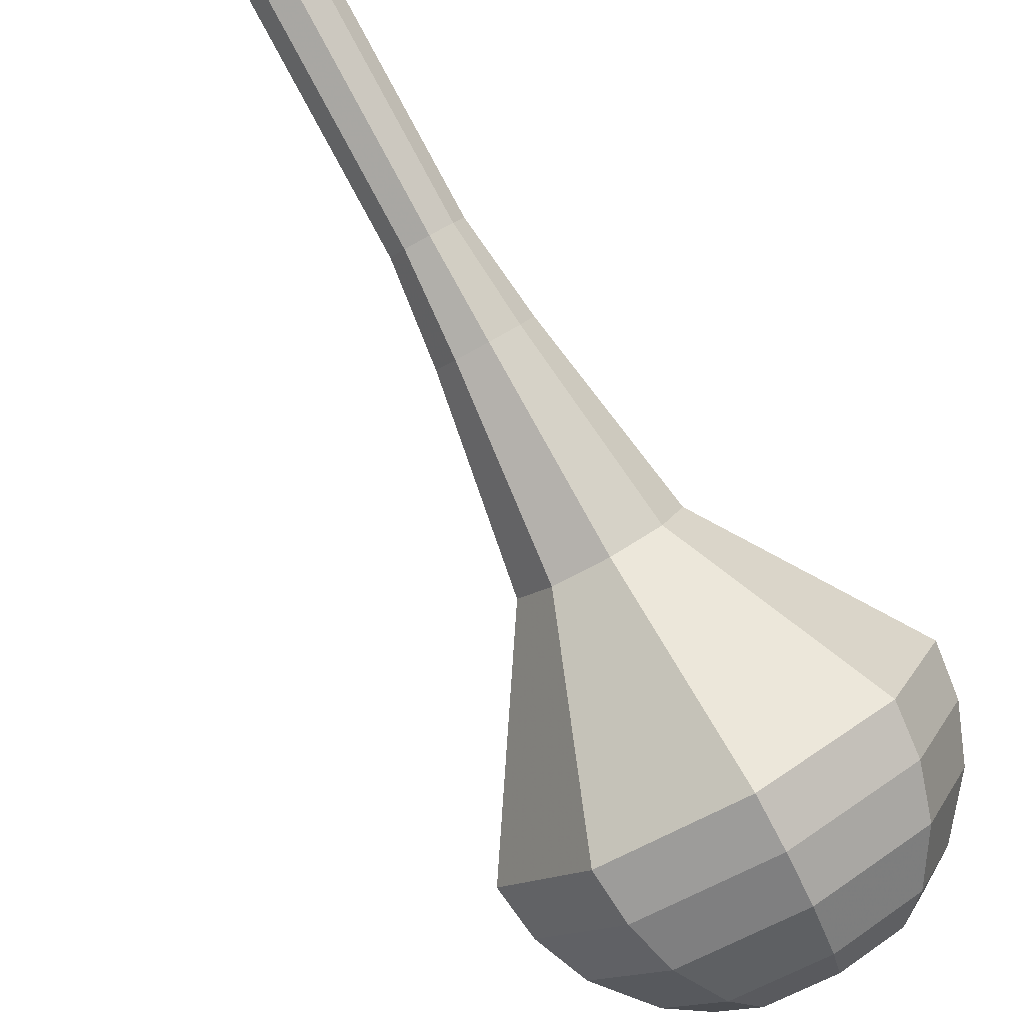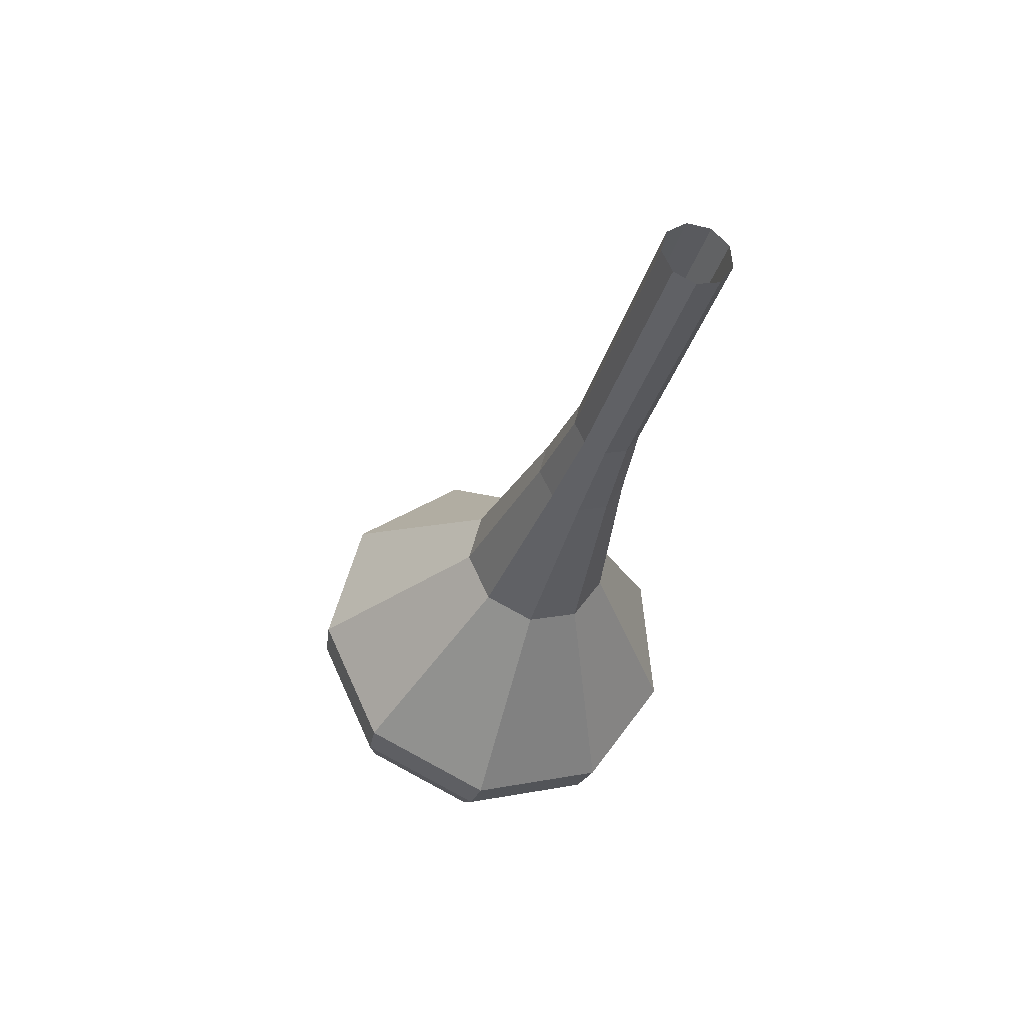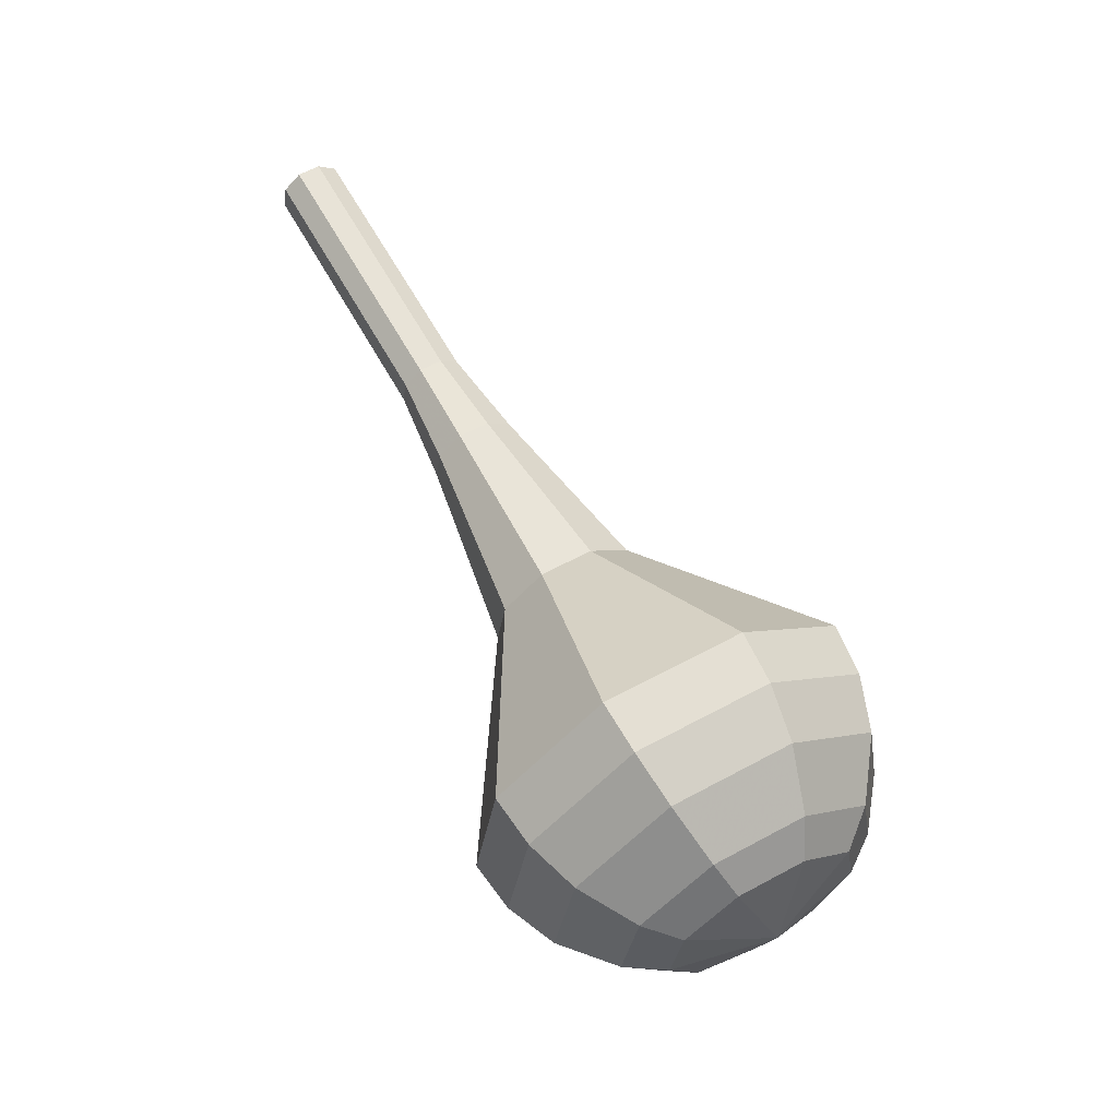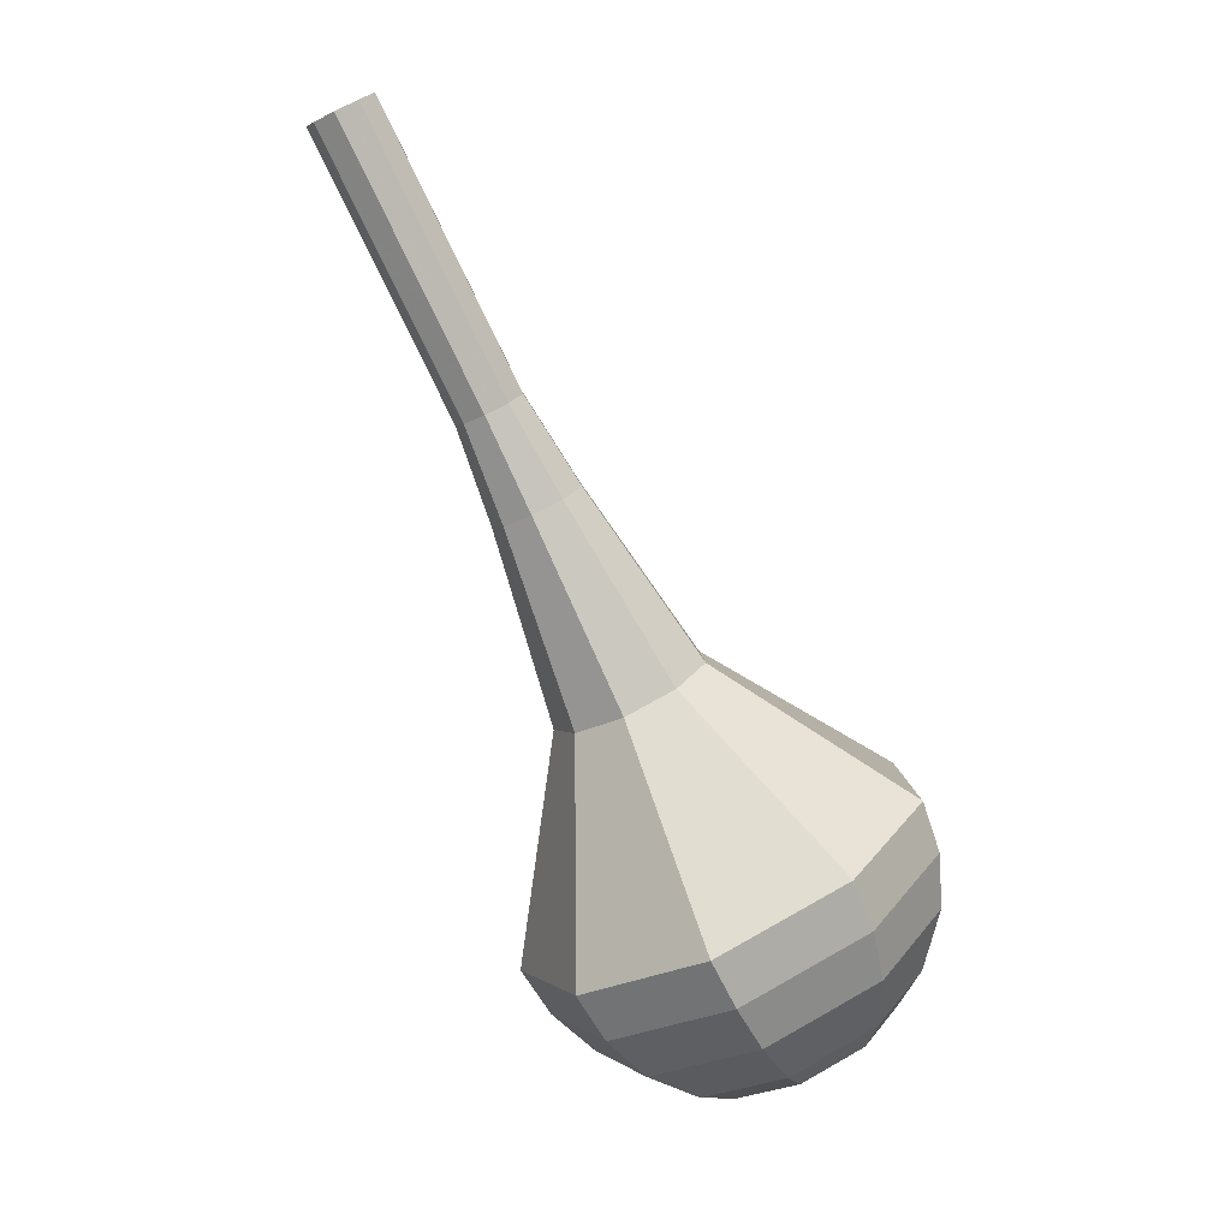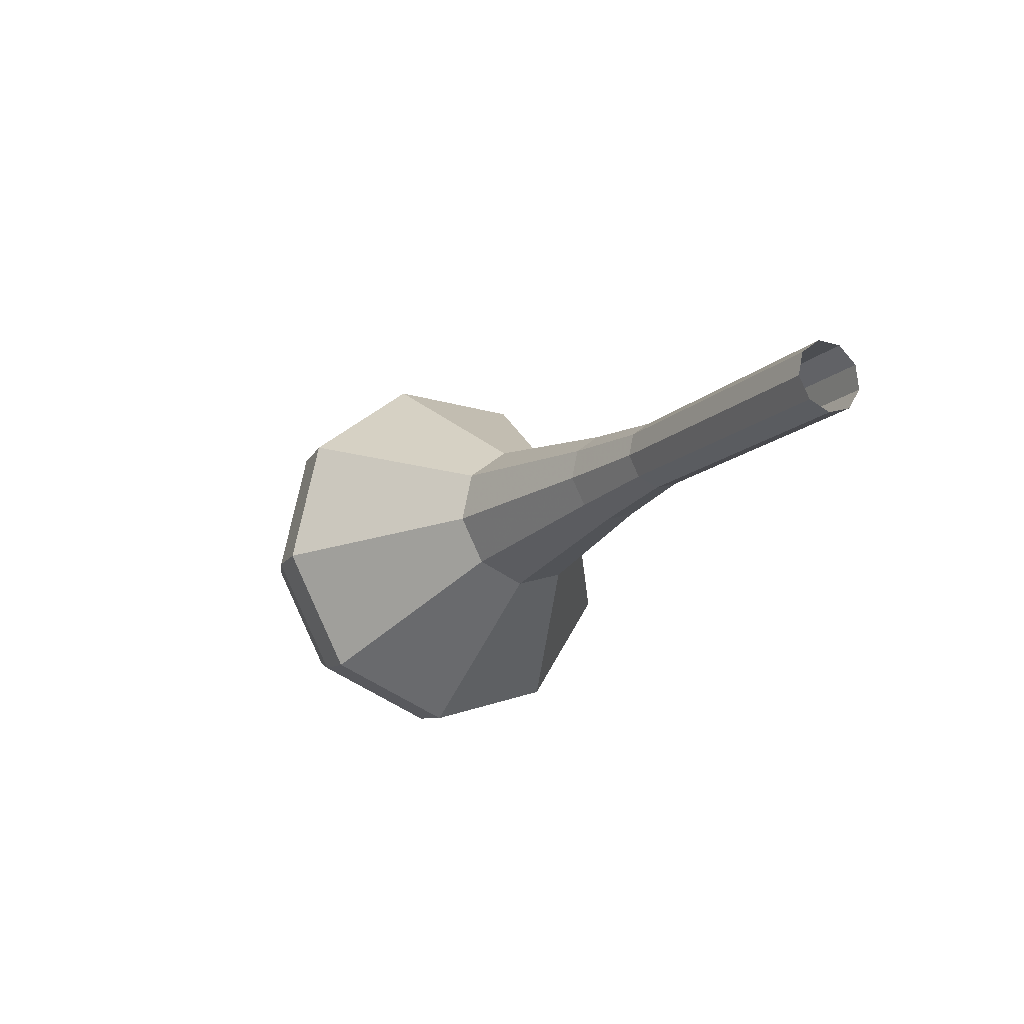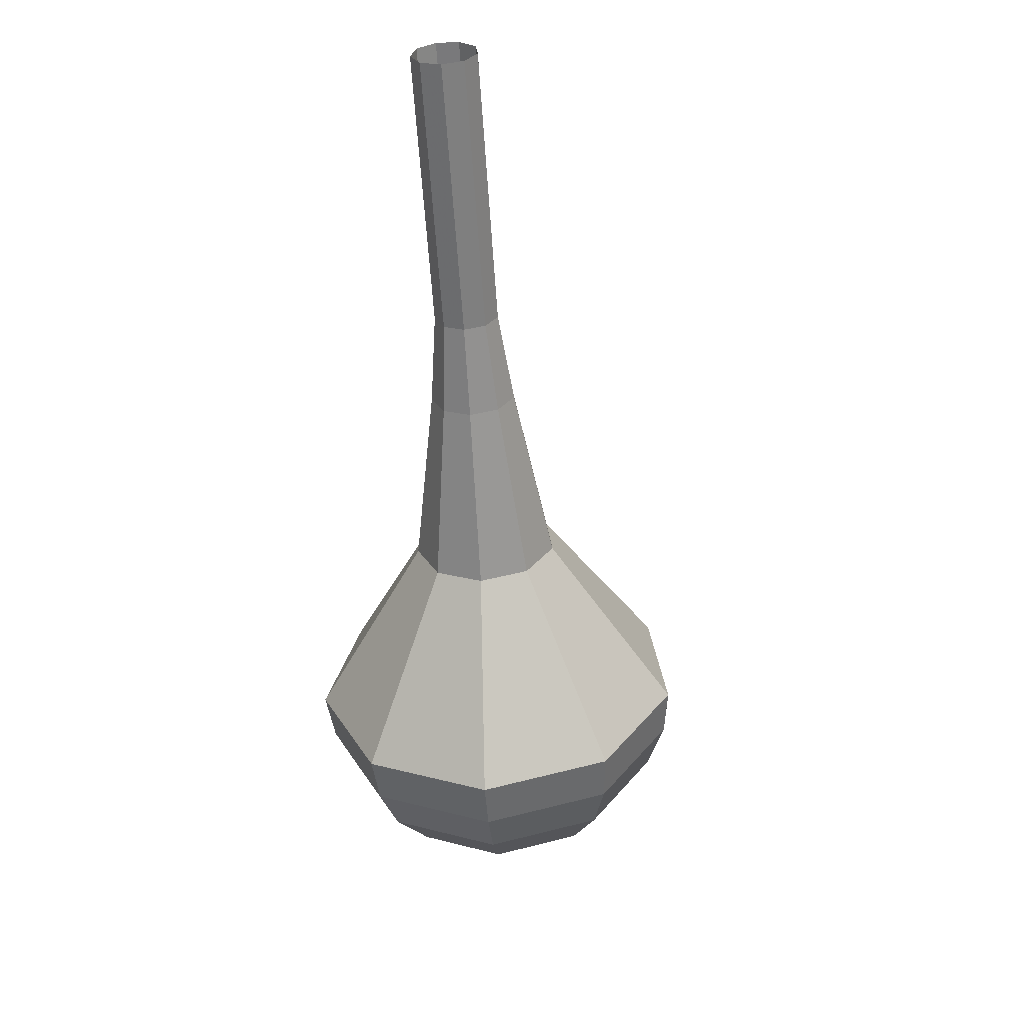
<metadata>
{"format":"obj","ext":"obj","renderer":"f3d","projection":"perspective","resolution":1024,"background":"white","views":[{"elev":61.3,"azim":137.7,"up":"+Y"},{"elev":32.1,"azim":167.3,"up":"+Z"},{"elev":-38.4,"azim":-91.7,"up":"+Z"},{"elev":-4.1,"azim":-105.3,"up":"+Z"},{"elev":64.1,"azim":125.3,"up":"+Z"},{"elev":61.6,"azim":8.4,"up":"+Z"}]}
</metadata>
<code>
g tube1
v 120.9 126.3 106.2
v 121 127 105.7
v 121.7 127.6 105.5
v 122.5 127.7 105.6
v 123.2 127.3 105.9
v 123.4 126.6 106.4
v 123 125.9 106.7
v 122.2 125.6 106.8
v 121.4 125.7 106.6
v 120.9 126.3 106.2
v 121.4 124.6 103.1
v 121.5 125.3 102.7
v 122.1 125.9 102.5
v 123 126 102.6
v 123.7 125.6 102.9
v 123.9 124.9 103.4
v 123.5 124.2 103.7
v 122.7 123.8 103.8
v 121.9 124 103.5
v 121.4 124.6 103.1
v 121.9 122.9 100.1
v 122 123.6 99.71
v 122.6 124.2 99.49
v 123.5 124.3 99.57
v 124.1 123.9 99.9
v 124.3 123.2 100.3
v 124 122.5 100.7
v 123.2 122.1 100.7
v 122.4 122.3 100.5
v 121.9 122.9 100.1
v 122.4 121.2 97.1
v 122.5 121.9 96.69
v 123.1 122.5 96.47
v 123.9 122.6 96.55
v 124.6 122.2 96.88
v 124.8 121.5 97.31
v 124.4 120.8 97.64
v 123.7 120.4 97.72
v 122.9 120.6 97.5
v 122.4 121.2 97.1
v 122.5 119.4 94.08
v 122.6 120.4 93.54
v 123.4 121.1 93.25
v 124.5 121.2 93.35
v 125.4 120.7 93.79
v 125.7 119.8 94.37
v 125.2 118.8 94.81
v 124.2 118.4 94.91
v 123.1 118.6 94.62
v 122.5 119.4 94.08
v 122.3 115.6 88.04
v 122.5 117.3 87.12
v 123.9 118.6 86.63
v 125.8 118.8 86.8
v 127.4 117.9 87.55
v 127.8 116.3 88.53
v 127 114.8 89.28
v 125.2 114 89.45
v 123.4 114.3 88.96
v 122.3 115.6 88.04
v 118.8 111 82
v 119.3 115.4 79.56
v 123 118.8 78.26
v 128.1 119.4 78.71
v 132.2 117 80.7
v 133.4 112.8 83.3
v 131.1 108.6 85.29
v 126.5 106.5 85.74
v 121.6 107.4 84.44
v 118.8 111 82
v 119.3 110.1 80.38
v 119.8 114.4 78.02
v 123.4 117.7 76.77
v 128.3 118.3 77.2
v 132.2 116 79.13
v 133.4 111.9 81.64
v 131.2 107.9 83.56
v 126.7 105.8 84
v 122 106.7 82.74
v 119.3 110.1 80.38
v 120.3 109.4 78.77
v 120.7 113.3 76.65
v 123.9 116.2 75.53
v 128.3 116.7 75.92
v 131.9 114.7 77.64
v 132.9 111 79.89
v 131 107.4 81.61
v 126.9 105.6 82
v 122.7 106.4 80.88
v 120.3 109.4 78.77
v 122 108.9 77.15
v 122.4 111.9 75.53
v 124.8 114.1 74.68
v 128.2 114.5 74.97
v 130.9 112.9 76.29
v 131.7 110.1 78.01
v 130.2 107.4 79.32
v 127.1 106 79.62
v 123.9 106.6 78.76
v 122 108.9 77.15
v 123.4 108.8 76.34
v 123.7 111 75.16
v 125.5 112.6 74.53
v 127.9 112.9 74.75
v 129.9 111.8 75.71
v 130.5 109.7 76.97
v 129.4 107.7 77.93
v 127.1 106.7 78.15
v 124.8 107.1 77.52
v 123.4 108.8 76.34
v 127 109.3 75.53
v 127 109.3 75.53
v 127 109.3 75.53
v 127 109.3 75.53
v 127 109.3 75.53
v 127 109.3 75.53
v 127 109.3 75.53
v 127 109.3 75.53
v 127 109.3 75.53
v 127 109.3 75.53
f 1 2 12
f 12 11 1
f 2 3 13
f 13 12 2
f 3 4 14
f 14 13 3
f 4 5 15
f 15 14 4
f 5 6 16
f 16 15 5
f 6 7 17
f 17 16 6
f 7 8 18
f 18 17 7
f 8 9 19
f 19 18 8
f 9 10 20
f 20 19 9
f 11 12 22
f 22 21 11
f 12 13 23
f 23 22 12
f 13 14 24
f 24 23 13
f 14 15 25
f 25 24 14
f 15 16 26
f 26 25 15
f 16 17 27
f 27 26 16
f 17 18 28
f 28 27 17
f 18 19 29
f 29 28 18
f 19 20 30
f 30 29 19
f 21 22 32
f 32 31 21
f 22 23 33
f 33 32 22
f 23 24 34
f 34 33 23
f 24 25 35
f 35 34 24
f 25 26 36
f 36 35 25
f 26 27 37
f 37 36 26
f 27 28 38
f 38 37 27
f 28 29 39
f 39 38 28
f 29 30 40
f 40 39 29
f 31 32 42
f 42 41 31
f 32 33 43
f 43 42 32
f 33 34 44
f 44 43 33
f 34 35 45
f 45 44 34
f 35 36 46
f 46 45 35
f 36 37 47
f 47 46 36
f 37 38 48
f 48 47 37
f 38 39 49
f 49 48 38
f 39 40 50
f 50 49 39
f 41 42 52
f 52 51 41
f 42 43 53
f 53 52 42
f 43 44 54
f 54 53 43
f 44 45 55
f 55 54 44
f 45 46 56
f 56 55 45
f 46 47 57
f 57 56 46
f 47 48 58
f 58 57 47
f 48 49 59
f 59 58 48
f 49 50 60
f 60 59 49
f 51 52 62
f 62 61 51
f 52 53 63
f 63 62 52
f 53 54 64
f 64 63 53
f 54 55 65
f 65 64 54
f 55 56 66
f 66 65 55
f 56 57 67
f 67 66 56
f 57 58 68
f 68 67 57
f 58 59 69
f 69 68 58
f 59 60 70
f 70 69 59
f 61 62 72
f 72 71 61
f 62 63 73
f 73 72 62
f 63 64 74
f 74 73 63
f 64 65 75
f 75 74 64
f 65 66 76
f 76 75 65
f 66 67 77
f 77 76 66
f 67 68 78
f 78 77 67
f 68 69 79
f 79 78 68
f 69 70 80
f 80 79 69
f 71 72 82
f 82 81 71
f 72 73 83
f 83 82 72
f 73 74 84
f 84 83 73
f 74 75 85
f 85 84 74
f 75 76 86
f 86 85 75
f 76 77 87
f 87 86 76
f 77 78 88
f 88 87 77
f 78 79 89
f 89 88 78
f 79 80 90
f 90 89 79
f 81 82 92
f 92 91 81
f 82 83 93
f 93 92 82
f 83 84 94
f 94 93 83
f 84 85 95
f 95 94 84
f 85 86 96
f 96 95 85
f 86 87 97
f 97 96 86
f 87 88 98
f 98 97 87
f 88 89 99
f 99 98 88
f 89 90 100
f 100 99 89
f 91 92 102
f 102 101 91
f 92 93 103
f 103 102 92
f 93 94 104
f 104 103 93
f 94 95 105
f 105 104 94
f 95 96 106
f 106 105 95
f 96 97 107
f 107 106 96
f 97 98 108
f 108 107 97
f 98 99 109
f 109 108 98
f 99 100 110
f 110 109 99
f 101 102 112
f 112 111 101
f 102 103 113
f 113 112 102
f 103 104 114
f 114 113 103
f 104 105 115
f 115 114 104
f 105 106 116
f 116 115 105
f 106 107 117
f 117 116 106
f 107 108 118
f 118 117 107
f 108 109 119
f 119 118 108
f 109 110 120
f 120 119 109
g

</code>
